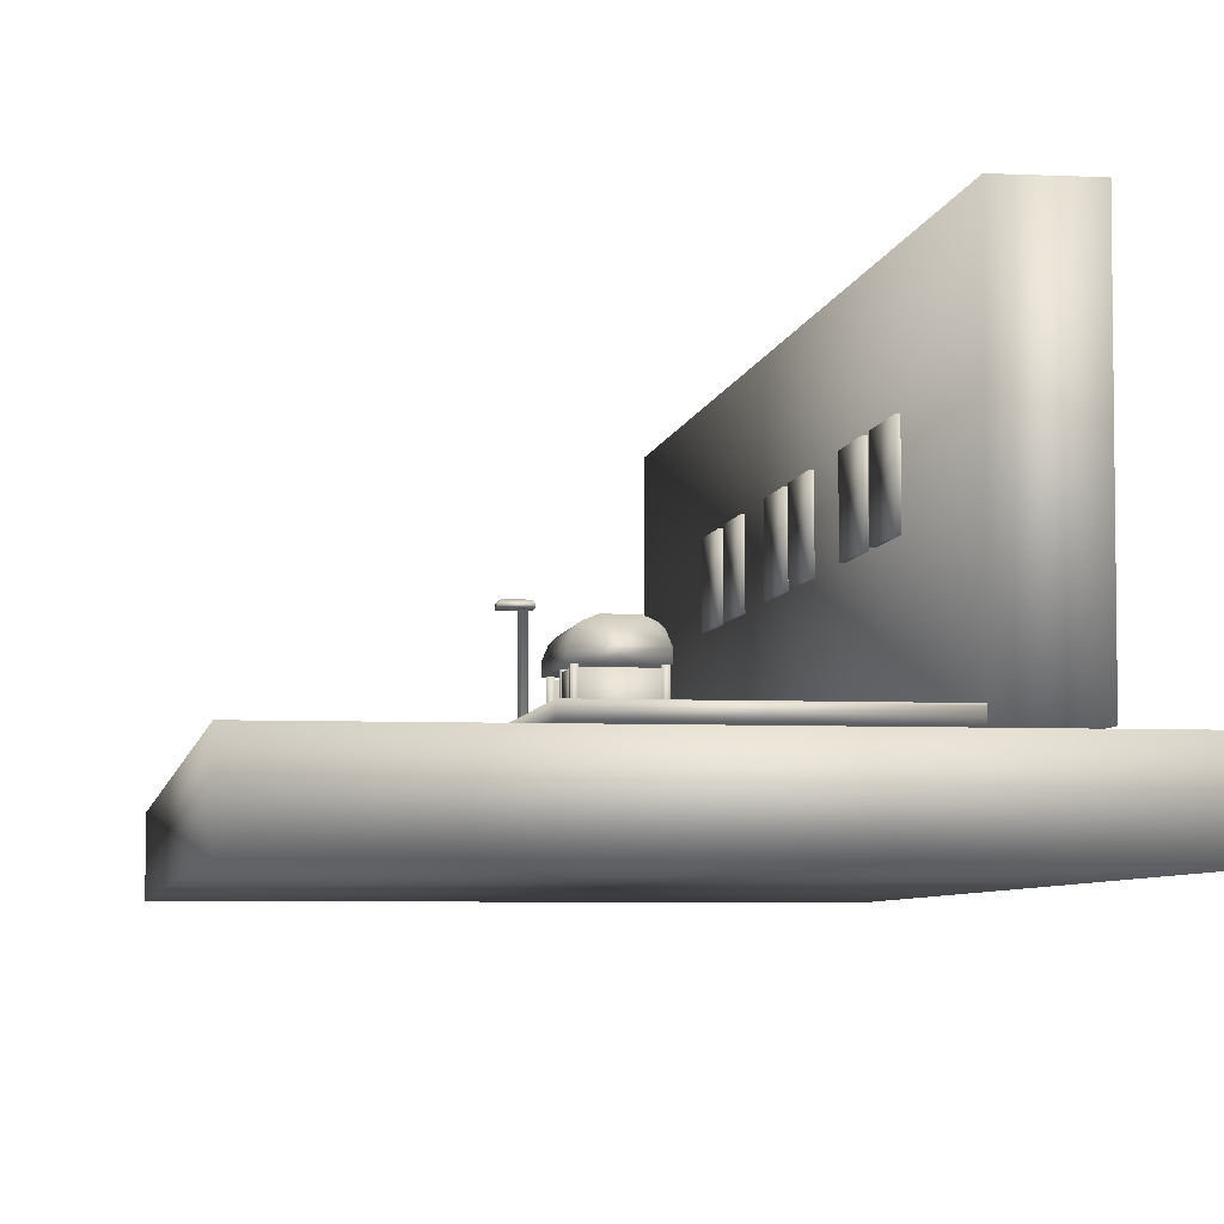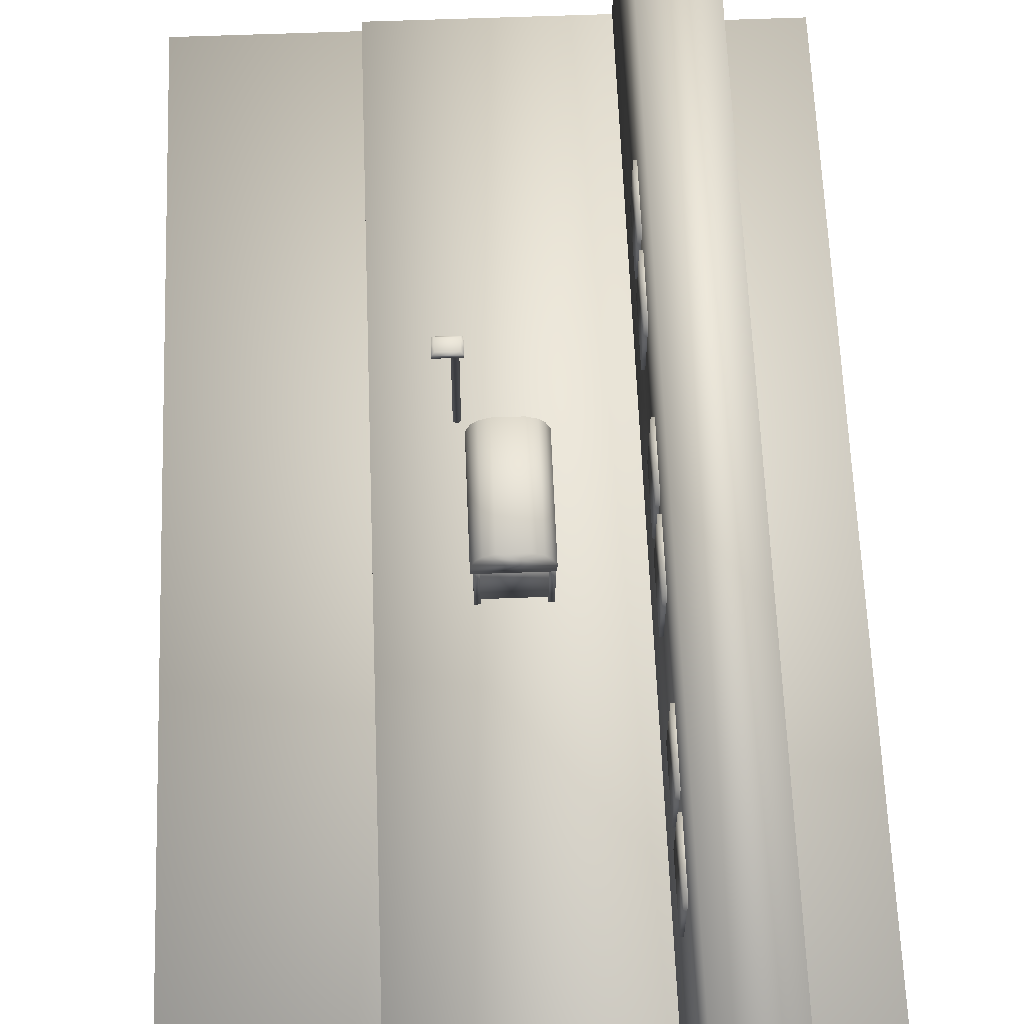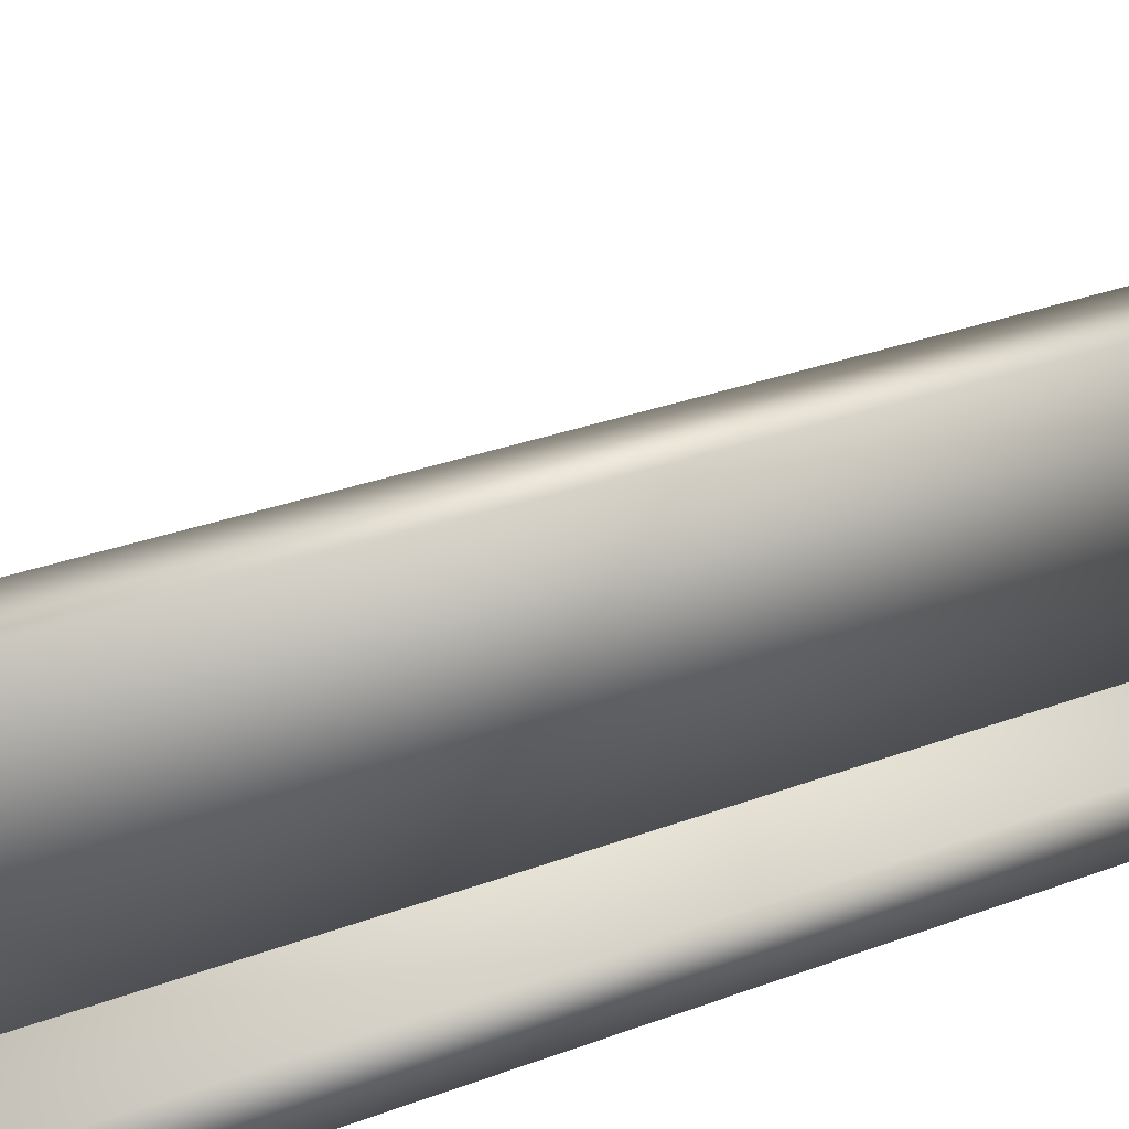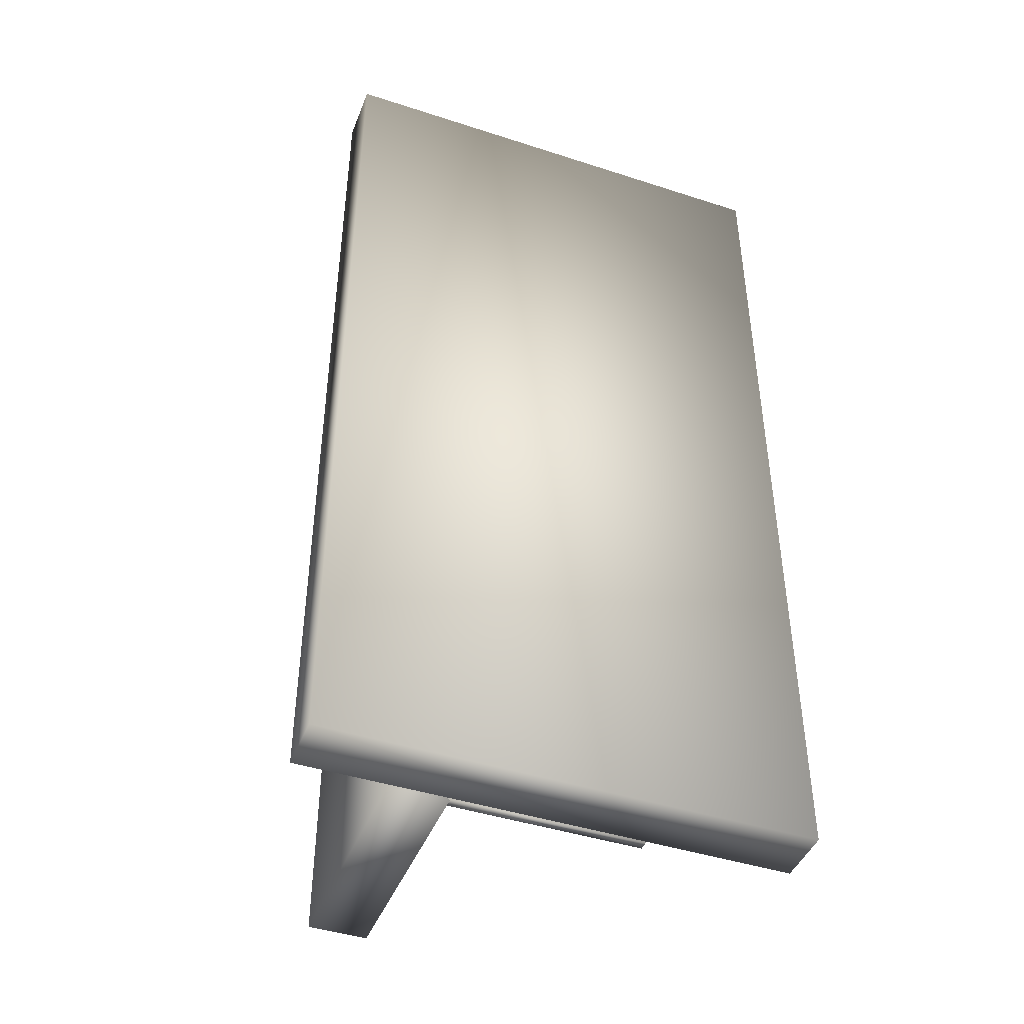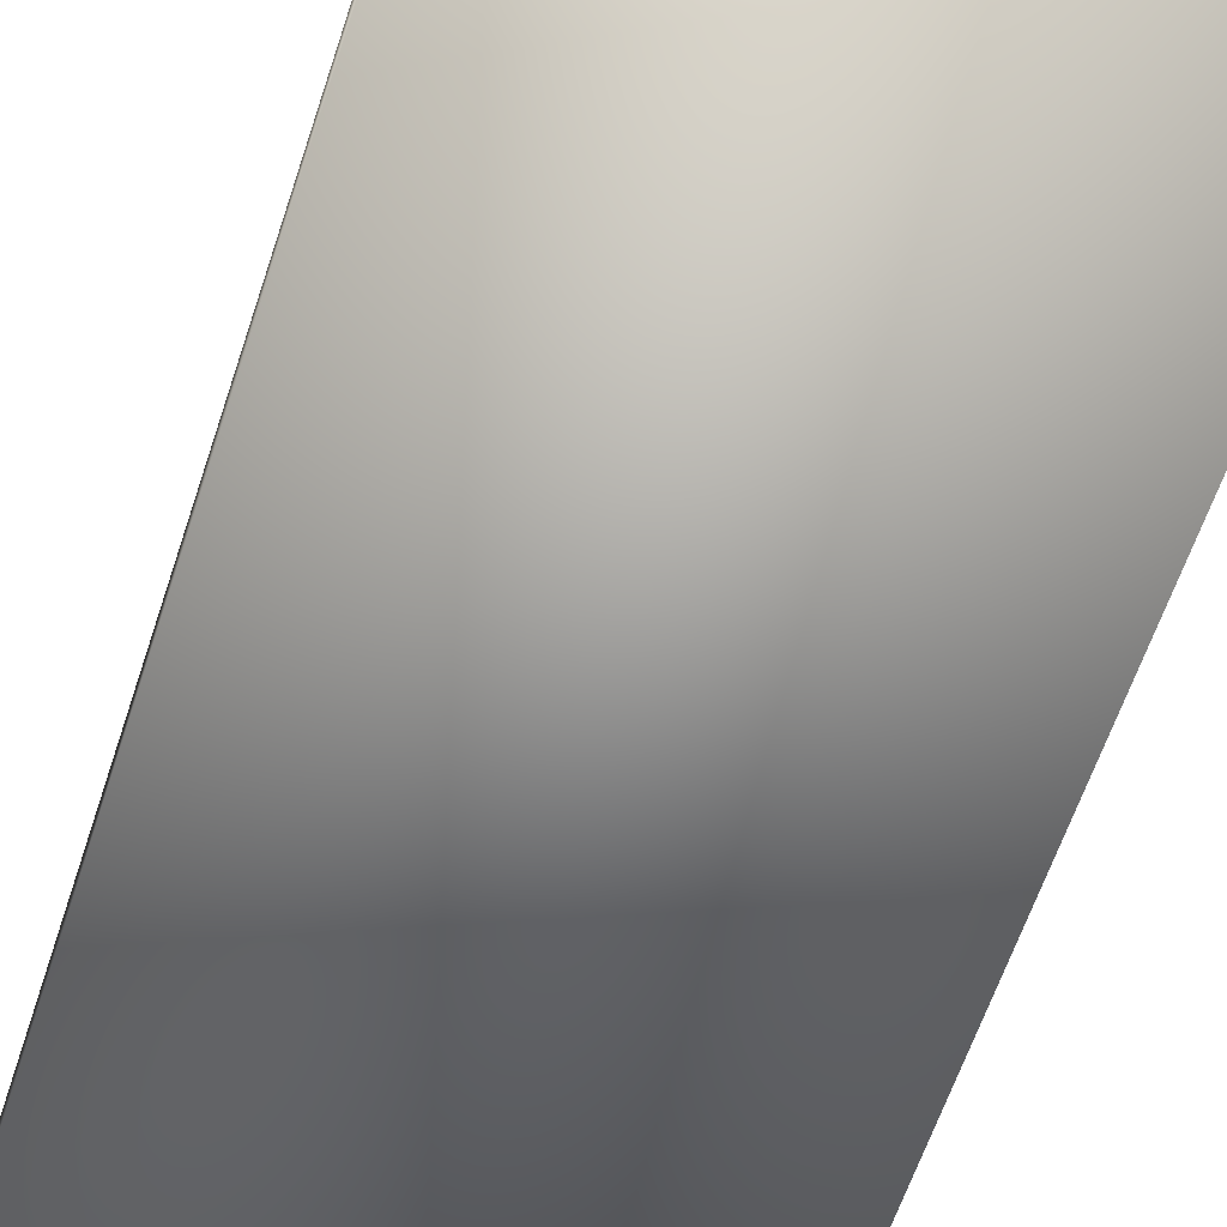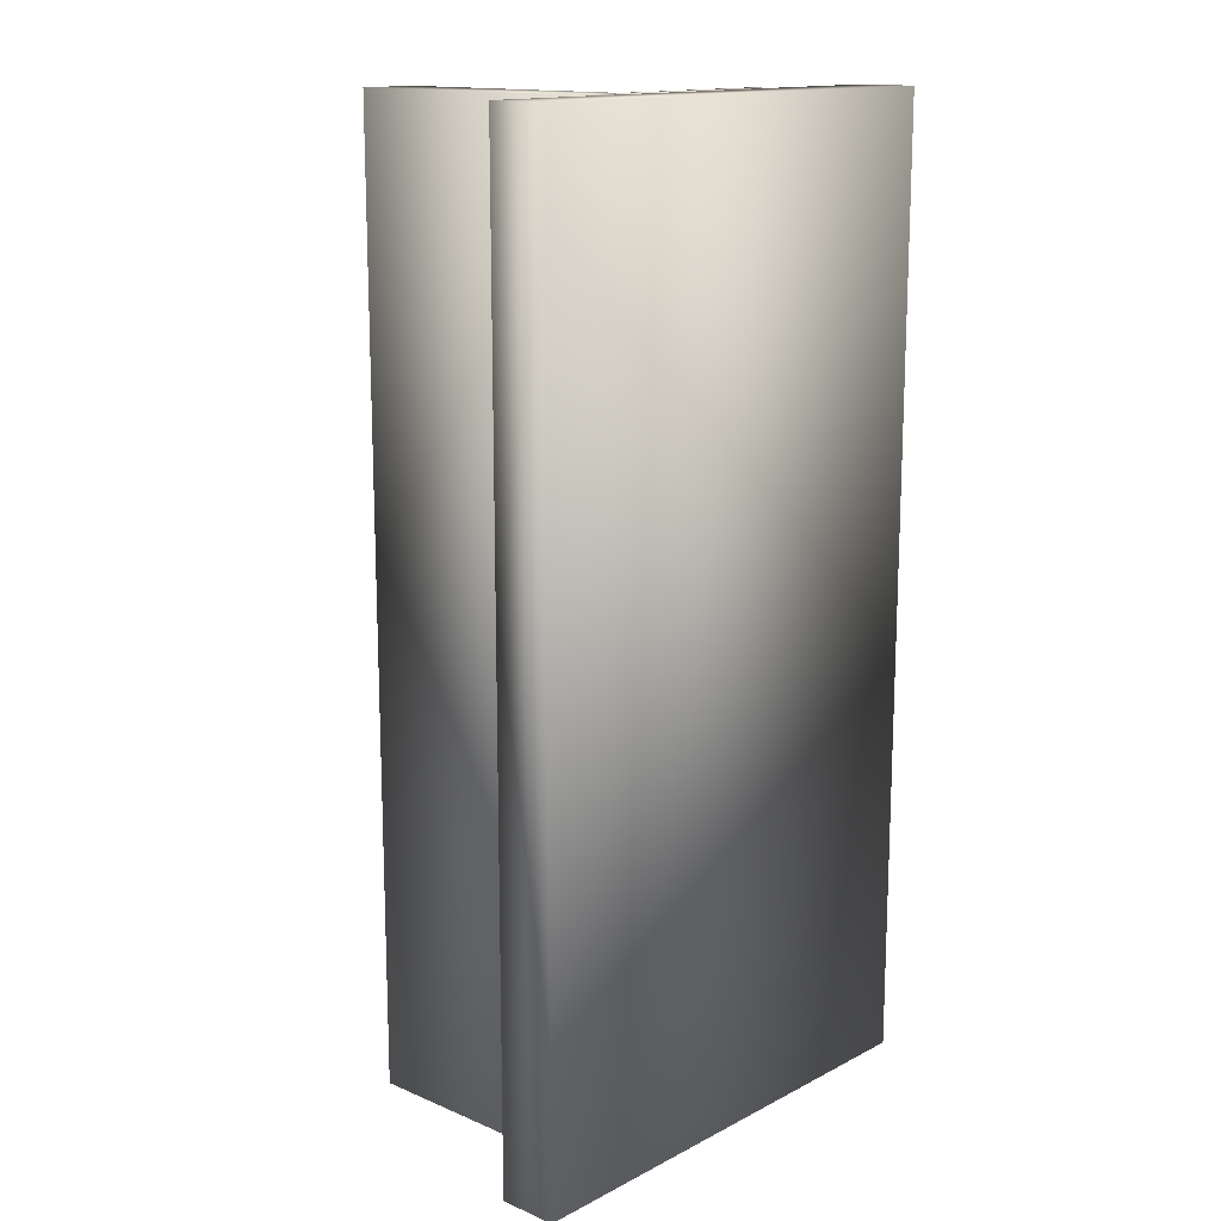
<metadata>
{"format":"obj","ext":"obj","renderer":"f3d","projection":"perspective","resolution":1024,"background":"white","views":[{"elev":-5.4,"azim":171.4,"up":"+Y"},{"elev":61.3,"azim":177.8,"up":"+Y"},{"elev":31.6,"azim":-117.7,"up":"+Y"},{"elev":-44.1,"azim":-20.8,"up":"+Z"},{"elev":-63.6,"azim":-18.5,"up":"+Y"},{"elev":14.8,"azim":-47.7,"up":"+Z"}]}
</metadata>
<code>
o Cube16_copy21
v -3.37 3.051 5.937
v -3.37 3.051 7.937
v -3.37 5.051 5.937
v -3.37 5.051 7.937
v -3.124 3.051 5.937
v -3.124 3.051 7.937
v -3.124 5.051 5.937
v -3.124 5.051 7.937
g Cube16_copy21_WhiteLineMat
f 1 5 6 2
f 2 4 3 1
f 2 6 8 4
f 3 7 5 1
f 4 8 7 3
f 5 7 8 6
o Cube16_copy20
v -3.37 3.051 -10.52
v -3.37 3.051 -8.525
v -3.37 5.051 -10.52
v -3.37 5.051 -8.525
v -3.124 3.051 -10.52
v -3.124 3.051 -8.525
v -3.124 5.051 -10.52
v -3.124 5.051 -8.525
g Cube16_copy20_WhiteLineMat
f 9 13 14 10
f 10 12 11 9
f 10 14 16 12
f 11 15 13 9
f 12 16 15 11
f 13 15 16 14
o Cube16_copy19
v -3.37 3.051 -8.025
v -3.37 3.051 -6.025
v -3.37 5.051 -8.025
v -3.37 5.051 -6.025
v -3.124 3.051 -8.025
v -3.124 3.051 -6.025
v -3.124 5.051 -8.025
v -3.124 5.051 -6.025
g Cube16_copy19_WhiteLineMat
f 17 21 22 18
f 18 20 19 17
f 18 22 24 20
f 19 23 21 17
f 20 24 23 19
f 21 23 24 22
o Cube16_copy18
v -3.37 3.051 -3.459
v -3.37 3.051 -1.459
v -3.37 5.051 -3.459
v -3.37 5.051 -1.459
v -3.124 3.051 -3.459
v -3.124 3.051 -1.459
v -3.124 5.051 -3.459
v -3.124 5.051 -1.459
g Cube16_copy18_WhiteLineMat
f 25 29 30 26
f 26 28 27 25
f 26 30 32 28
f 27 31 29 25
f 28 32 31 27
f 29 31 32 30
o Cube16_copy17
v -3.37 3.051 3.441
v -3.37 3.051 5.441
v -3.37 5.051 3.441
v -3.37 5.051 5.441
v -3.124 3.051 3.441
v -3.124 3.051 5.441
v -3.124 5.051 3.441
v -3.124 5.051 5.441
g Cube16_copy17_WhiteLineMat
f 33 37 38 34
f 34 36 35 33
f 34 38 40 36
f 35 39 37 33
f 36 40 39 35
f 37 39 40 38
o Cube16
v -3.37 3.051 -1
v -3.37 3.051 1
v -3.37 5.051 -1
v -3.37 5.051 1
v -3.124 3.051 -1
v -3.124 3.051 1
v -3.124 5.051 -1
v -3.124 5.051 1
g Cube16_WhiteLineMat
f 41 45 46 42
f 42 44 43 41
f 42 46 48 44
f 43 47 45 41
f 44 48 47 43
f 45 47 48 46
o Cube15
v 1.72 3.135 3.882
v 0.9611 3.135 3.882
v 0.9611 3.135 4.418
v 1.72 3.135 4.418
v 1.72 3.243 3.882
v 0.9611 3.243 3.882
v 0.9611 3.243 4.418
v 1.72 3.243 4.418
v 1.647 3.316 3.955
v 1.034 3.316 3.955
v 1.034 3.316 4.346
v 1.647 3.316 4.346
v 1.223 -0.2598 4.05
v 1.269 -0.2598 4.096
v 1.114 -0.2598 4.05
v 1.069 -0.2598 4.096
v 1.223 3.109 4.05
v 1.312 3.111 4.034
v 1.269 3.109 4.096
v 1.114 3.109 4.05
v 1.069 3.109 4.096
v 1.044 3.115 4.012
v 1.269 -0.2598 4.204
v 1.223 -0.2598 4.25
v 1.114 -0.2598 4.25
v 1.069 -0.2598 4.204
v 1.269 3.109 4.204
v 1.312 3.111 4.266
v 1.223 3.109 4.25
v 1.114 3.109 4.25
v 1.044 3.115 4.288
v 1.069 3.109 4.204
g Cube15_StreetLamp
f 49 53 56 52
f 49 66 65 68 70 50
f 50 54 53 49
f 50 70 69 80 79 51
f 51 55 54 50
f 51 79 78 77 76 52
f 52 56 55 51
f 52 76 75 67 66 49
f 54 55 59 58
f 55 56 60 59
f 56 53 57 60
f 58 57 53 54
f 58 59 60 57
f 61 62 71 72 73 74 64 63
f 62 67 75 71
f 63 64 69 68
f 63 68 65 61
f 65 67 62 61
f 66 67 65
f 68 69 70
f 72 77 78 73
f 74 73 78 80
f 74 80 69 64
f 75 77 72 71
f 77 75 76
f 79 80 78
o Cube14
v -8.276 -2.482 -16.12
v -8.276 -2.482 16.12
v -8.276 -0.4819 -16.12
v -8.276 -0.4819 16.12
v 8.276 -2.482 -16.12
v 8.276 -2.482 16.12
v 8.276 -0.4819 -16.12
v 8.276 -0.4819 16.12
g Cube14_RoadMat
f 81 85 86 82
f 82 84 83 81
f 82 86 88 84
f 83 87 85 81
f 84 88 87 83
f 85 87 88 86
o Cube13
v -5.218 -0.4401 -16.17
v -5.218 -0.4401 16.17
v -5.218 7.903 -16.17
v -5.218 7.903 16.17
v -3.218 -0.4401 -16.17
v -3.218 -0.4401 16.17
v -3.218 7.903 -16.17
v -3.218 7.903 16.17
g Cube13_WallMat
f 89 93 94 90
f 90 92 91 89
f 90 94 96 92
f 91 95 93 89
f 92 96 95 91
f 93 95 96 94
o Cube12
v -3.275 -0.4422 -16.15
v -3.275 -0.4422 16.15
v 3.275 -0.4422 -16.15
v 3.275 -0.4422 16.15
v 3.275 -0.1176 -16.15
v 3.275 -0.1176 16.15
v -3.275 -0.1633 -16.15
v -3.229 -0.1176 -16.15
v -3.275 -0.1633 16.15
v -3.229 -0.1176 16.15
g Cube12_GroundMat
f 97 99 100 98
f 98 100 102 106 105
f 98 105 103 97
f 99 101 102 100
f 101 104 106 102
f 103 104 101 99 97
f 103 105 106 104
o Cube8_copy11
v -0.9376 0.09067 2.433
v -0.8764 0.09067 2.433
v -0.9376 1.588 2.433
v -0.8764 1.588 2.433
v -0.9376 0.09067 -0.7678
v -0.8764 0.09067 -0.7678
v -0.9376 1.588 -0.7678
v -0.8764 1.588 -0.7678
g Cube8_copy11_GlasMat
f 107 111 112 108
f 108 110 109 107
f 108 112 114 110
f 109 113 111 107
f 110 114 113 109
f 111 113 114 112
o Cube8_copy10
v 0.8309 0.09067 0.6017
v 0.8921 0.09067 0.6017
v 0.8309 1.588 0.6017
v 0.8921 1.588 0.6017
v 0.8309 0.09067 -0.8079
v 0.8921 0.09067 -0.8079
v 0.8309 1.588 -0.8079
v 0.8921 1.588 -0.8079
g Cube8_copy10_GlasMat
f 115 119 120 116
f 116 118 117 115
f 116 120 122 118
f 117 121 119 115
f 118 122 121 117
f 119 121 122 120
o Cube8_copy9
v -0.8828 0.09067 2.455
v -0.8828 0.09067 2.516
v -0.8828 1.588 2.455
v -0.8828 1.588 2.516
v 0.8828 0.09067 2.455
v 0.8828 0.09067 2.516
v 0.8828 1.588 2.455
v 0.8828 1.588 2.516
g Cube8_copy9_GlasMat
f 123 127 128 124
f 124 126 125 123
f 124 128 130 126
f 125 129 127 123
f 126 130 129 125
f 127 129 130 128
o Cube8
v -0.8828 0.09067 -0.8505
v -0.8828 0.09067 -0.7893
v -0.8828 1.588 -0.8505
v -0.8828 1.588 -0.7893
v 0.8828 0.09067 -0.8505
v 0.8828 0.09067 -0.7893
v 0.8828 1.588 -0.8505
v 0.8828 1.588 -0.7893
g Cube8_GlasMat
f 131 135 136 132
f 132 134 133 131
f 132 136 138 134
f 133 137 135 131
f 134 138 137 133
f 135 137 138 136
o Cube3_copy7
v 0.7669 -0.1321 0.4583
v 0.7669 -0.1321 0.6155
v 0.7669 1.868 0.4583
v 0.7669 1.868 0.6155
v 0.9241 -0.1321 0.4583
v 0.9241 -0.1321 0.6155
v 0.9241 1.868 0.4583
v 0.9241 1.868 0.6155
g Cube3_copy7_BusStationMat
f 139 143 144 140
f 140 142 141 139
f 140 144 146 142
f 141 145 143 139
f 142 146 145 141
f 143 145 146 144
o Cube3_copy6
v -0.9746 -0.1321 2.384
v -0.9746 -0.1321 2.541
v -0.9746 1.868 2.384
v -0.9746 1.868 2.541
v -0.8174 -0.1321 2.384
v -0.8174 -0.1321 2.541
v -0.8174 1.868 2.384
v -0.8174 1.868 2.541
g Cube3_copy6_BusStationMat
f 147 151 152 148
f 148 150 149 147
f 148 152 154 150
f 149 153 151 147
f 150 154 153 149
f 151 153 154 152
o Cube3_copy5
v 0.7669 -0.1321 2.384
v 0.7669 -0.1321 2.541
v 0.7669 1.868 2.384
v 0.7669 1.868 2.541
v 0.9241 -0.1321 2.384
v 0.9241 -0.1321 2.541
v 0.9241 1.868 2.384
v 0.9241 1.868 2.541
g Cube3_copy5_BusStationMat
f 155 159 160 156
f 156 158 157 155
f 156 160 162 158
f 157 161 159 155
f 158 162 161 157
f 159 161 162 160
o Cube3_copy4
v -0.9746 -0.1321 -0.8829
v -0.9746 -0.1321 -0.7257
v -0.9746 1.868 -0.8829
v -0.9746 1.868 -0.7257
v -0.8174 -0.1321 -0.8829
v -0.8174 -0.1321 -0.7257
v -0.8174 1.868 -0.8829
v -0.8174 1.868 -0.7257
g Cube3_copy4_BusStationMat
f 163 167 168 164
f 164 166 165 163
f 164 168 170 166
f 165 169 167 163
f 166 170 169 165
f 167 169 170 168
o Cube3
v 0.7669 -0.1321 -0.8829
v 0.7669 -0.1321 -0.7257
v 0.7669 1.868 -0.8829
v 0.7669 1.868 -0.7257
v 0.9241 -0.1321 -0.8829
v 0.9241 -0.1321 -0.7257
v 0.9241 1.868 -0.8829
v 0.9241 1.868 -0.7257
g Cube3_BusStationMat
f 171 175 176 172
f 172 174 173 171
f 172 176 178 174
f 173 177 175 171
f 174 178 177 173
f 175 177 178 176
o Cube2
v -1 1.644 -1
v -1 1.644 2.579
v 1 1.644 -1
v 1 1.644 2.579
v -1 1.982 -1
v -0.873 2.289 -1
v -0.4009 2.581 -1
v -0.7074 2.454 -1
v -1 1.982 2.579
v -0.873 2.289 2.579
v -0.7074 2.454 2.579
v -0.4009 2.581 2.579
v 0.4009 2.581 -1
v 0.7074 2.454 -1
v 1 1.982 -1
v 0.873 2.289 -1
v 0.4009 2.581 2.579
v 0.7074 2.454 2.579
v 0.873 2.289 2.579
v 1 1.982 2.579
g Cube2_BusStationMat
f 179 181 182 180
f 180 182 198 197 196 195 190 189 188 187
f 180 187 183 179
f 181 193 198 182
f 183 184 186 185 191 192 194 193 181 179
f 184 188 189 186
f 185 190 195 191
f 186 189 190 185
f 188 184 183 187
f 192 191 195 196
f 192 196 197 194
f 194 197 198 193

</code>
